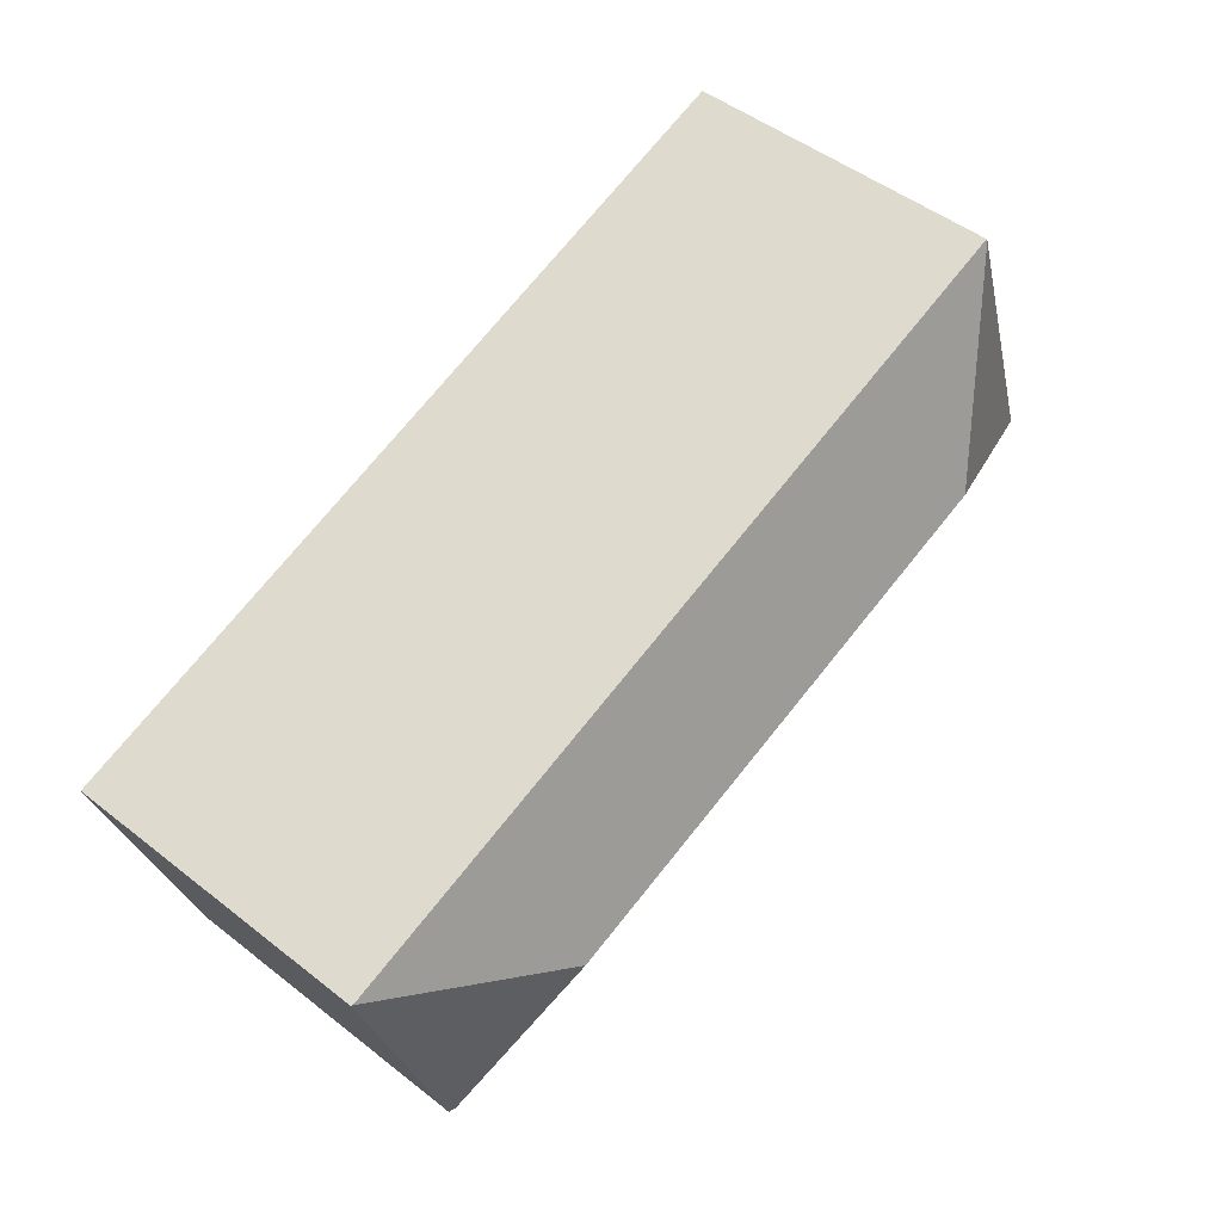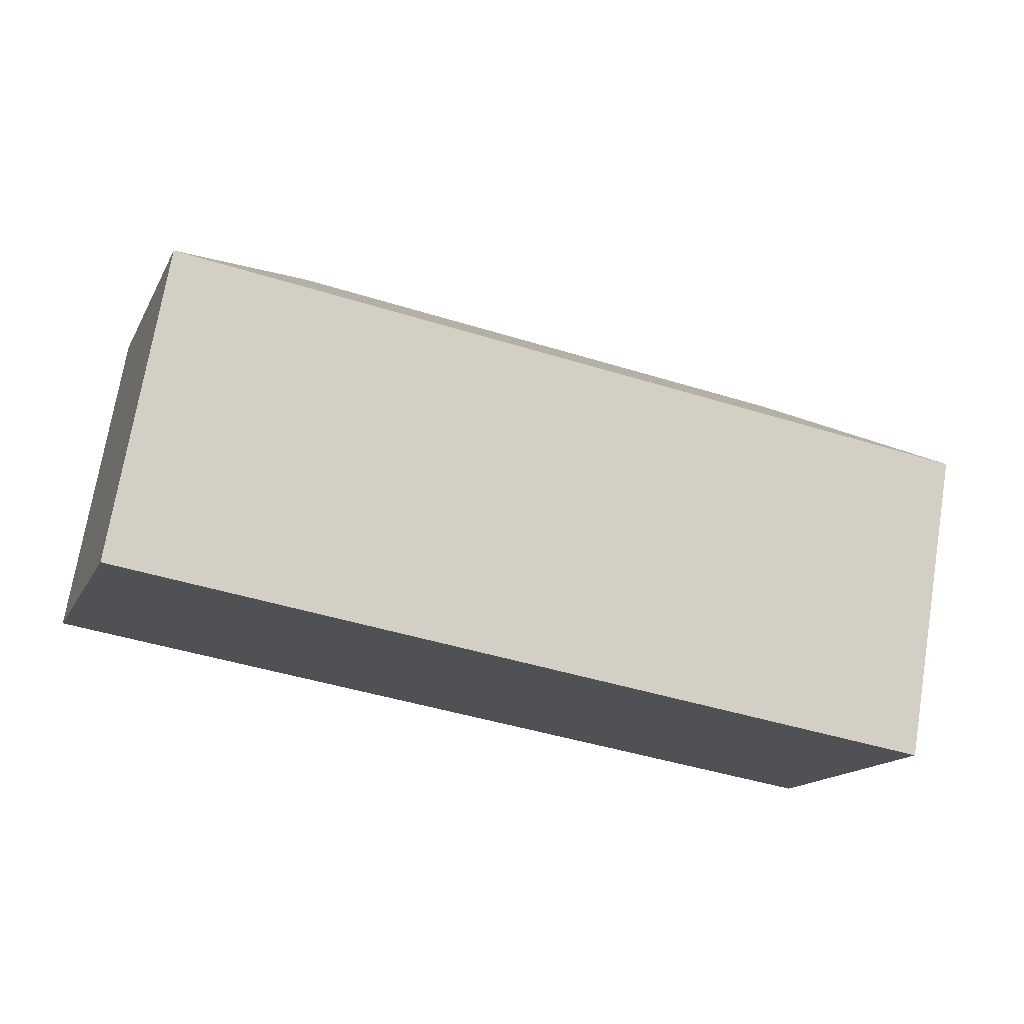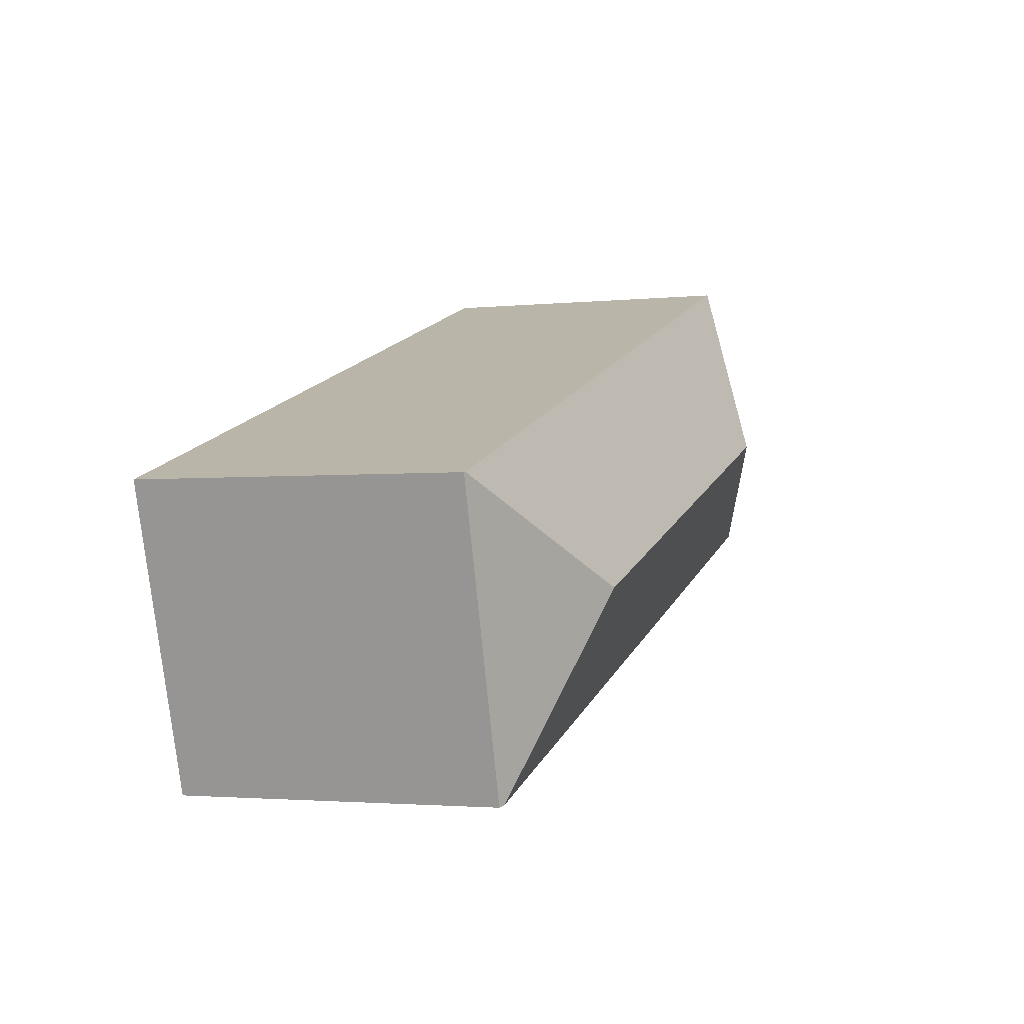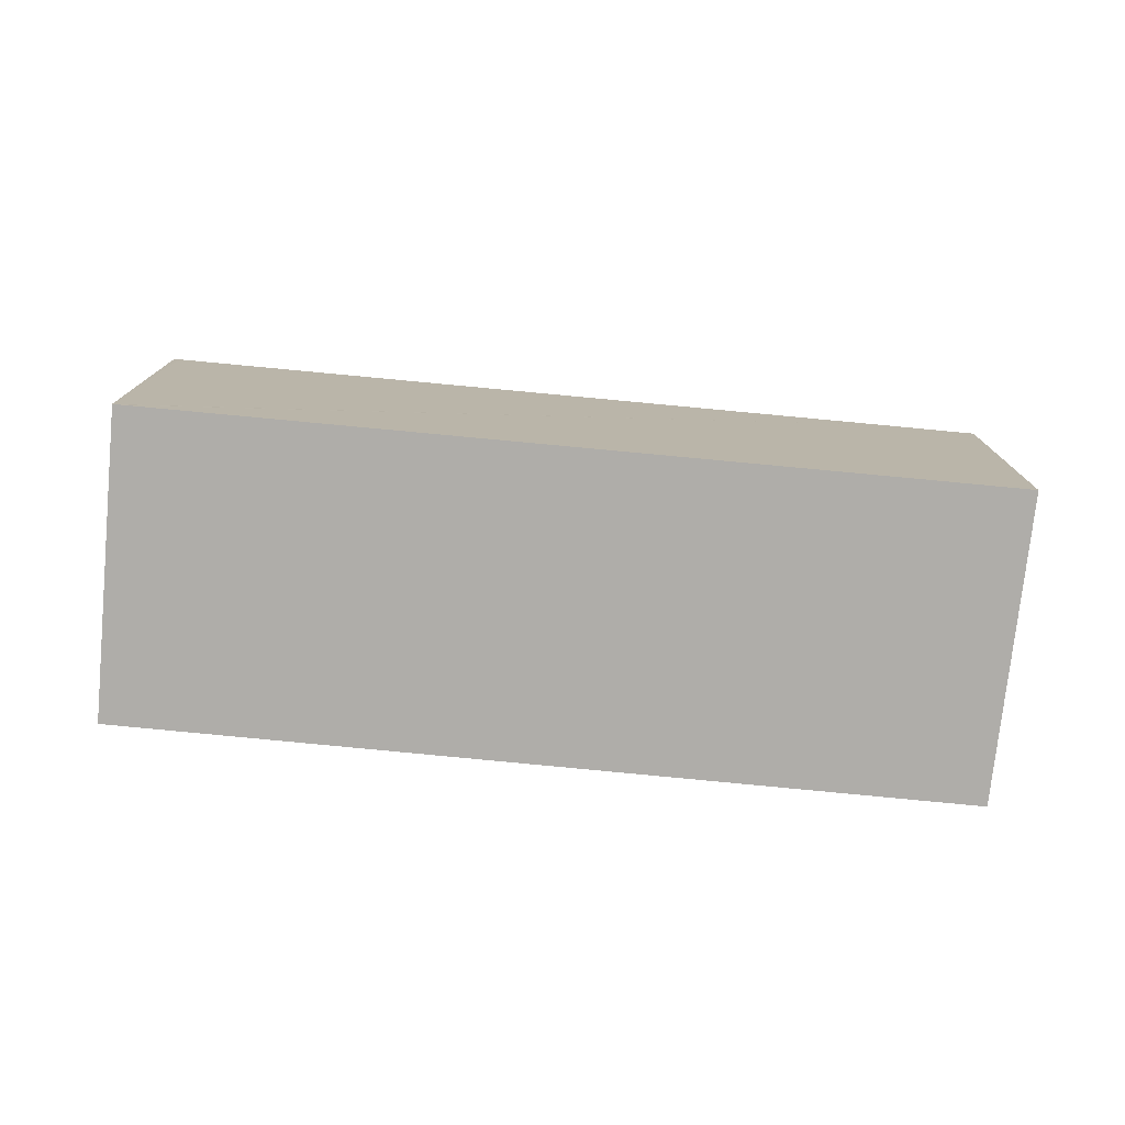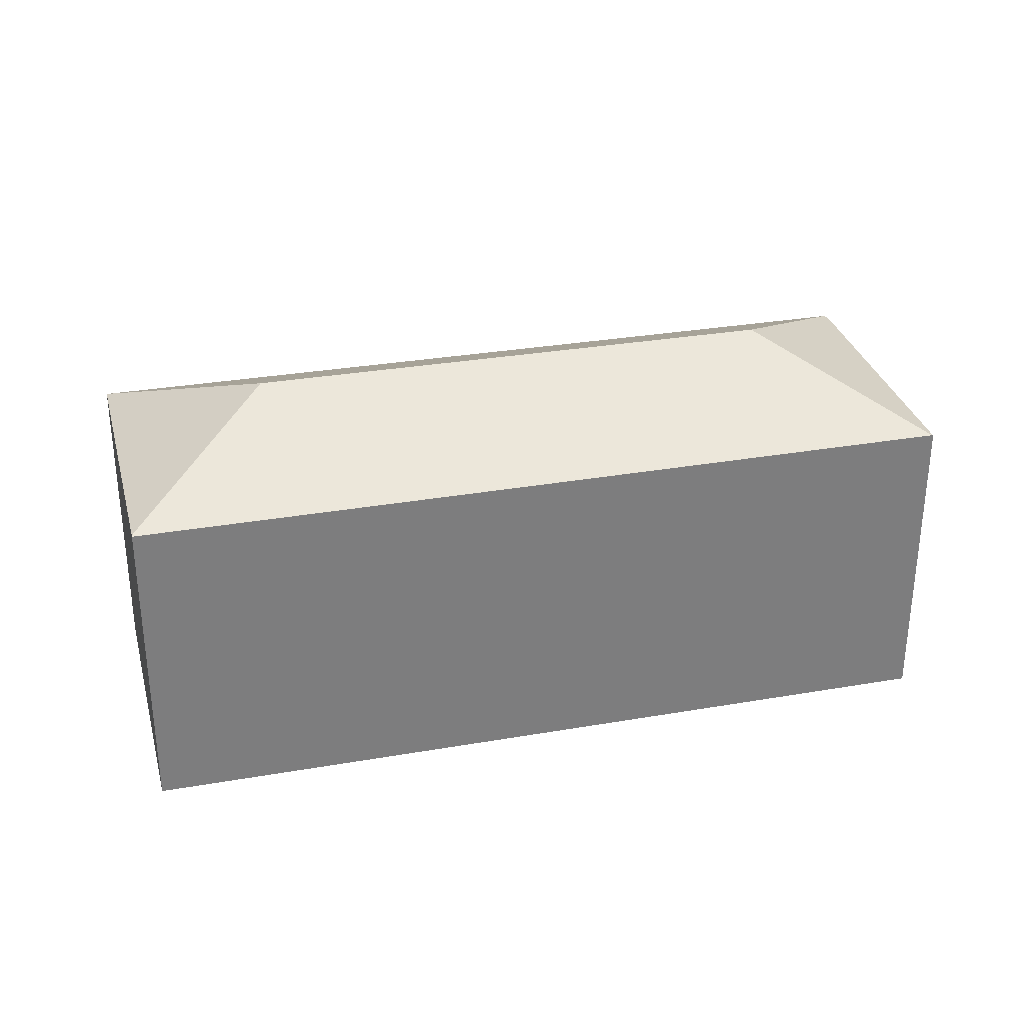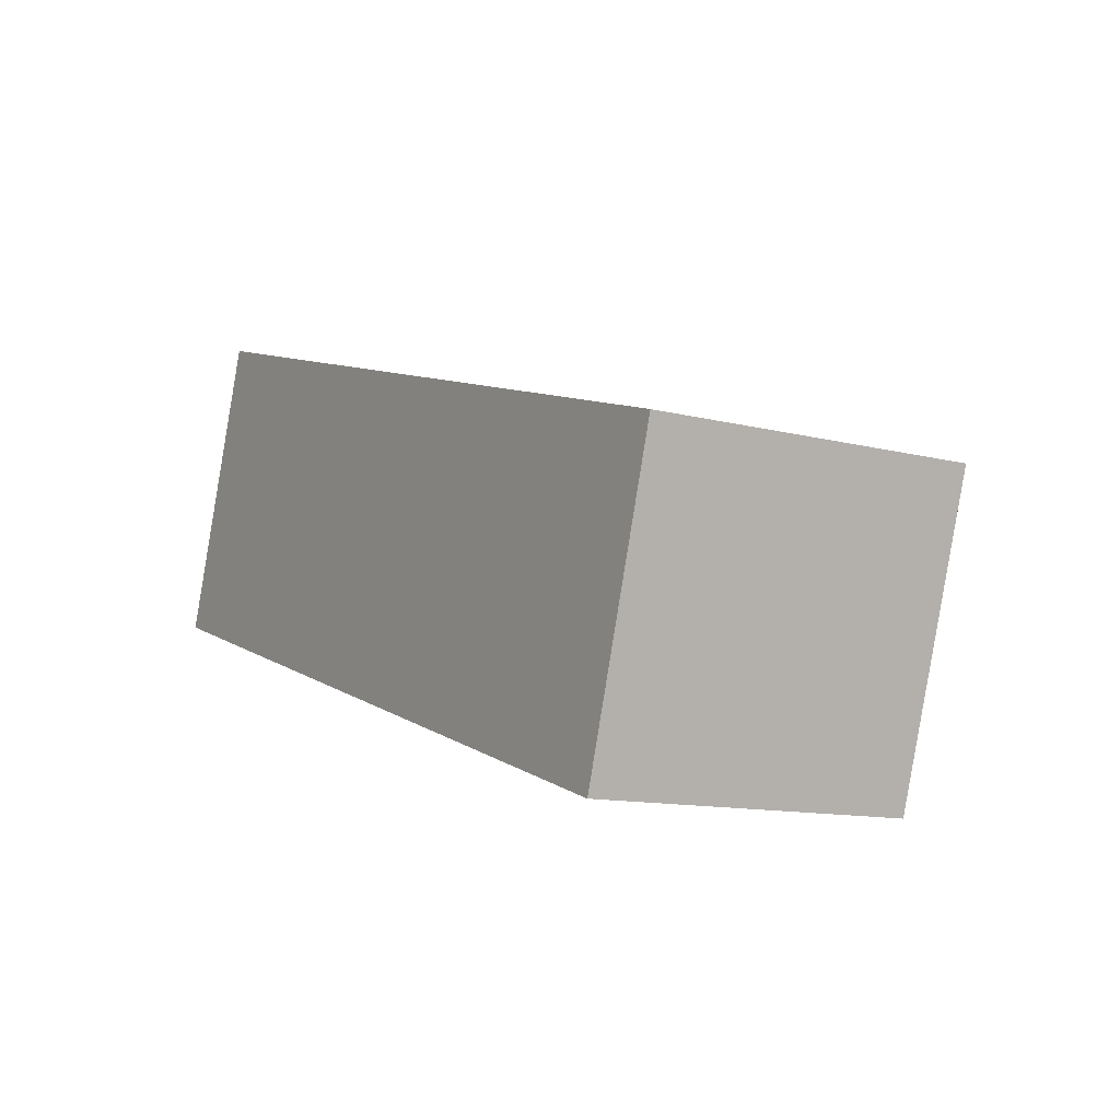
<metadata>
{"format":"obj","ext":"obj","renderer":"f3d","projection":"perspective","resolution":1024,"background":"white","views":[{"elev":48.9,"azim":131.0,"up":"+Z"},{"elev":72.6,"azim":9.4,"up":"+Z"},{"elev":-2.3,"azim":110.3,"up":"+Z"},{"elev":-77.2,"azim":-167.6,"up":"+Y"},{"elev":31.2,"azim":4.1,"up":"+Y"},{"elev":-12.0,"azim":58.5,"up":"+Z"}]}
</metadata>
<code>
v  23.08 8.157 0.788
v  18.11 9.983 -1.691
v  23.05 8.174 0.799
v  21.39 8.107 -4.554
v  20.73 8.088 -6.646
v  2.524 8.138 7.46
v  4.991 9.983 2.515
v  2.513 8.154 7.428
v  20.68 8.107 -6.633
v  20.59 8.155 -6.603
v  20.51 8.155 -6.577
v  14.58 8.155 -4.678
v  2.525 8.154 -0.813
v  0 8.156 4.994e-16
v  20.73 4.069e-16 -6.646
v  20.68 4.062e-16 -6.633
v  20.59 4.043e-16 -6.603
v  20.51 4.027e-16 -6.577
v  14.58 2.864e-16 -4.678
v  2.525 4.978e-17 -0.813
v  0 0 0
v  2.524 -4.568e-16 7.46
v  2.513 -4.548e-16 7.428
v  23.05 -4.892e-17 0.799
v  23.08 -4.825e-17 0.788
v  21.39 2.789e-16 -4.554
g defaultobject
f 1 2 3
f 2 1 4
f 2 4 5
f 2 6 3
f 6 2 7
f 6 7 8
f 2 5 9
f 2 9 10
f 11 2 10
f 2 11 12
f 2 12 7
f 7 12 13
f 7 13 14
f 7 14 8
f 15 9 5
f 9 15 10
f 10 15 11
f 11 15 12
f 12 15 13
f 13 15 16
f 13 16 17
f 13 17 18
f 13 18 19
f 13 19 20
f 13 20 14
f 14 20 21
f 21 8 14
f 8 21 6
f 6 21 22
f 22 21 23
f 22 3 6
f 3 22 24
f 3 24 1
f 1 24 25
f 25 4 1
f 4 25 5
f 5 25 15
f 15 25 26
f 20 23 21
f 23 20 22
f 22 20 24
f 24 20 19
f 24 19 18
f 24 18 17
f 24 17 16
f 24 16 25
f 25 16 15
f 25 15 26

</code>
